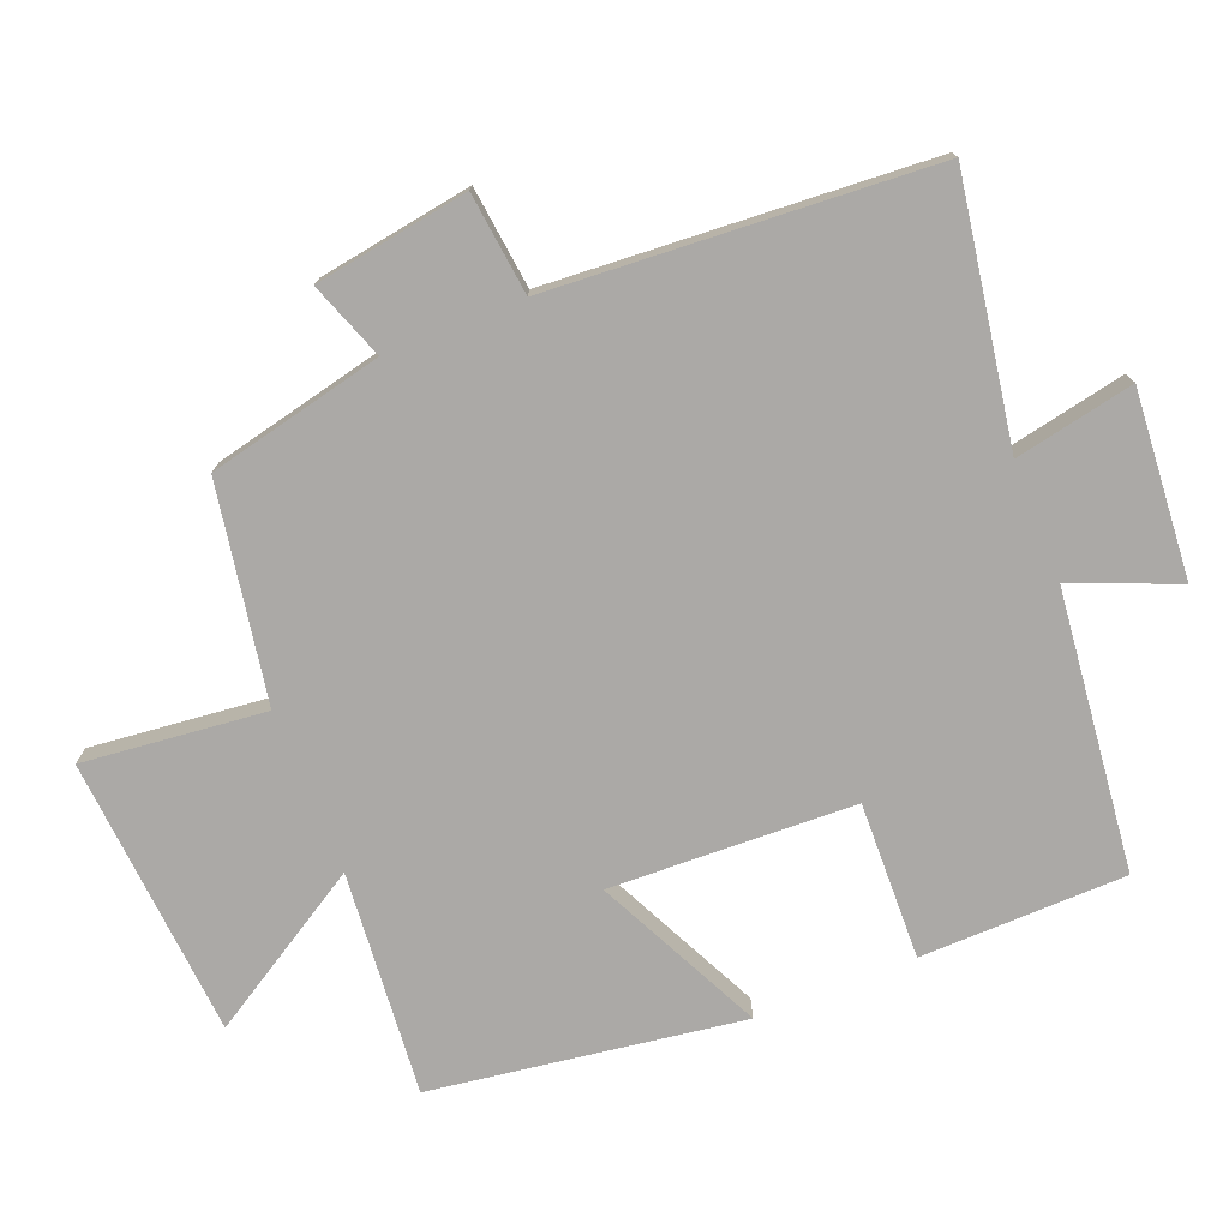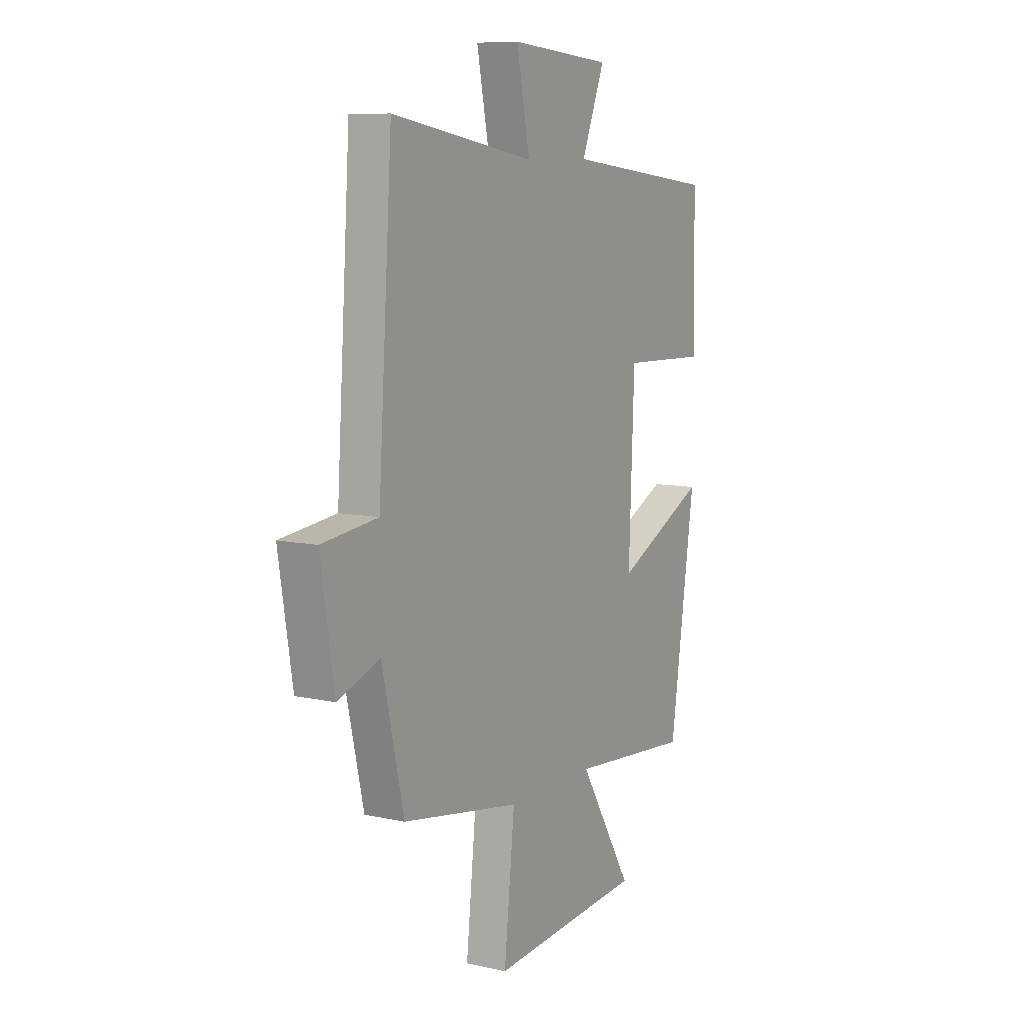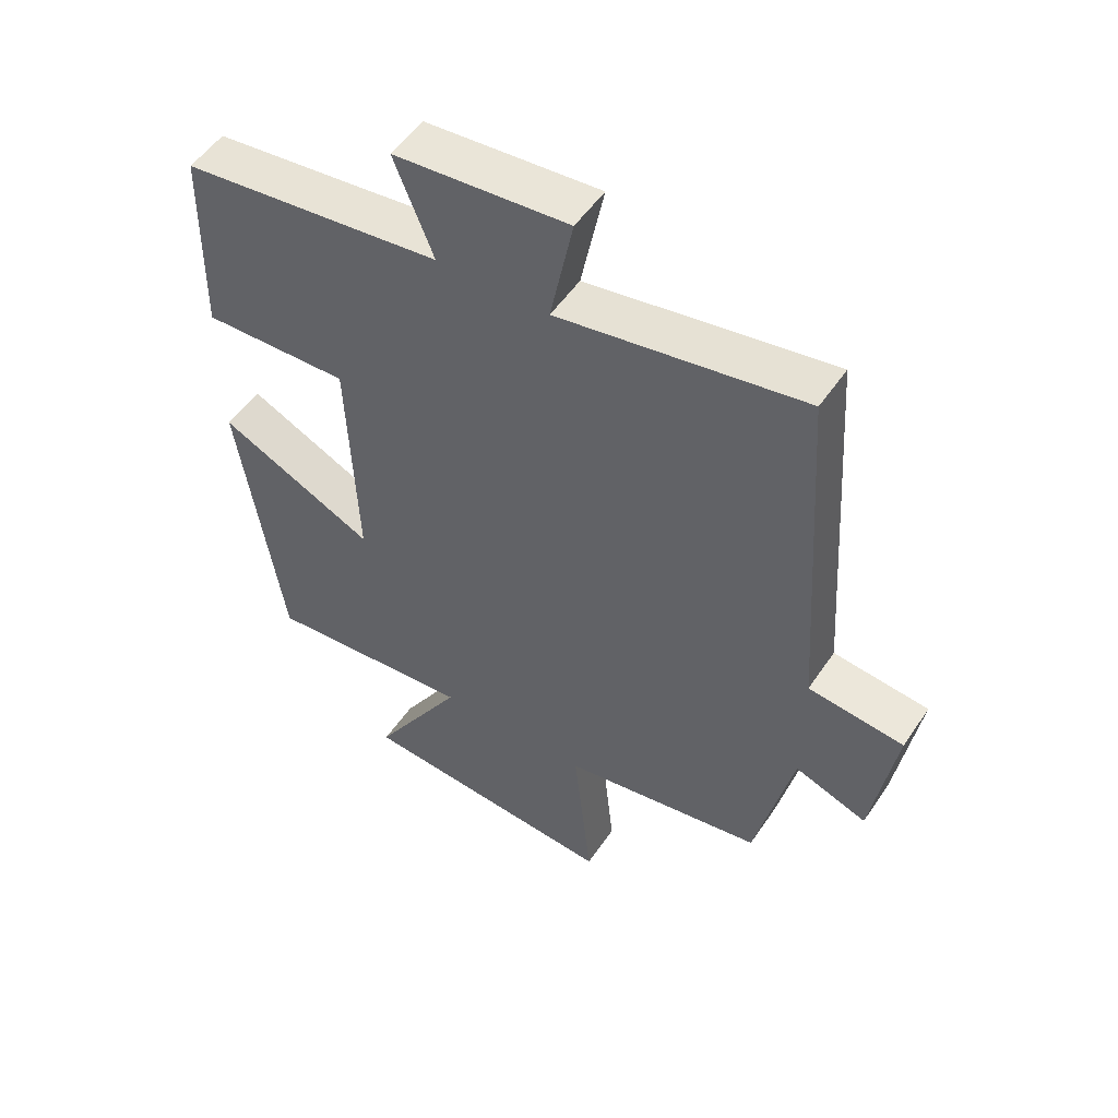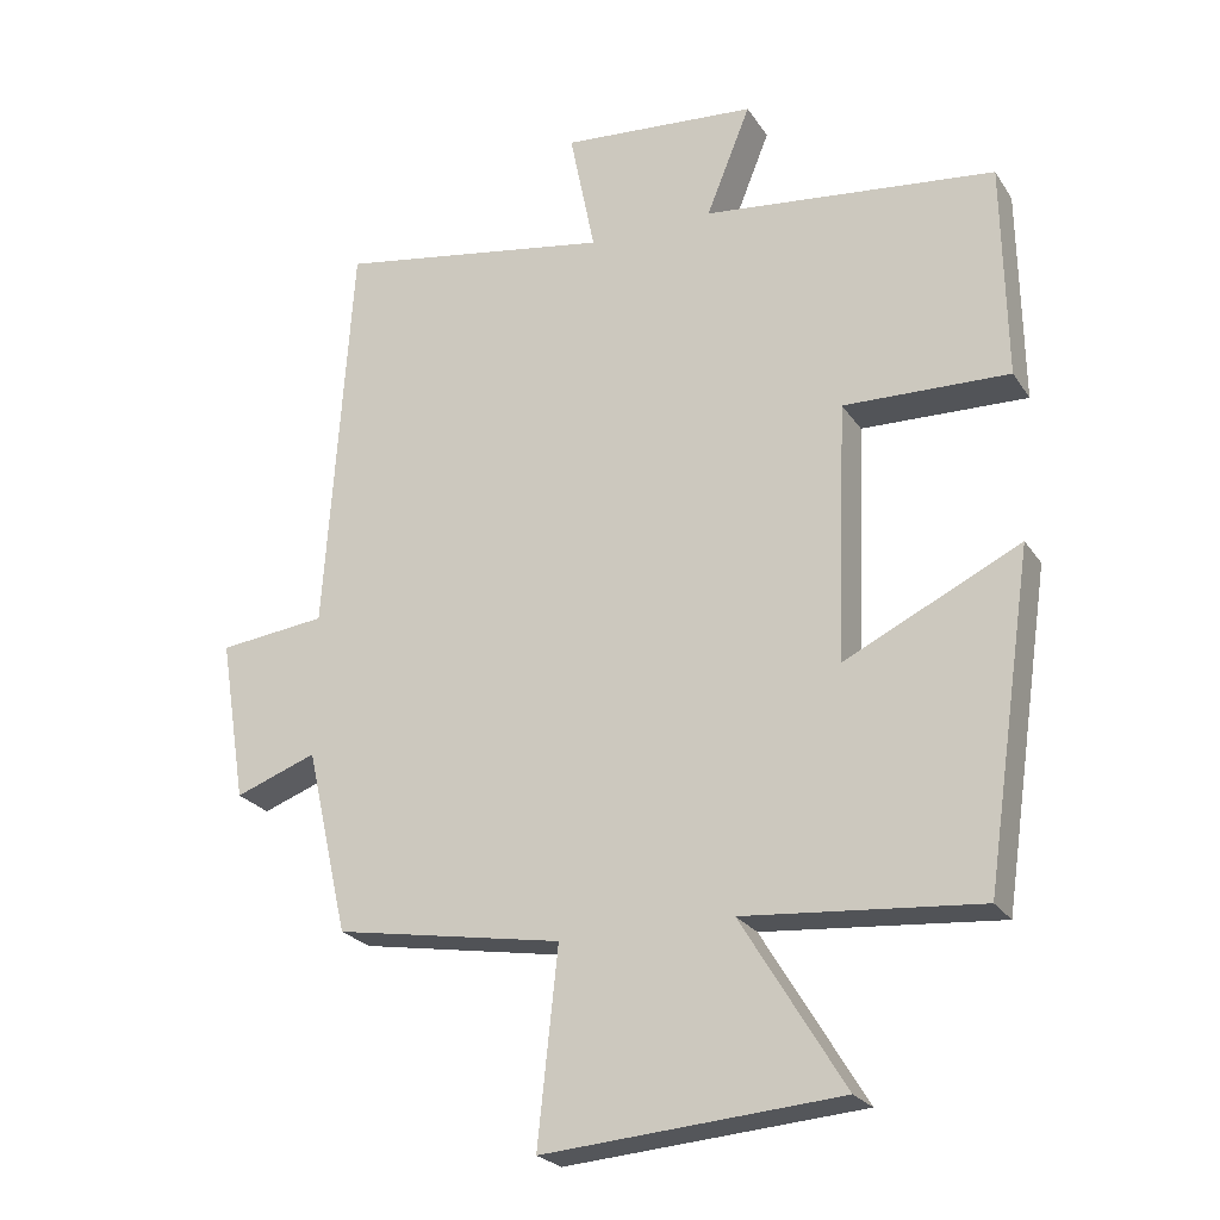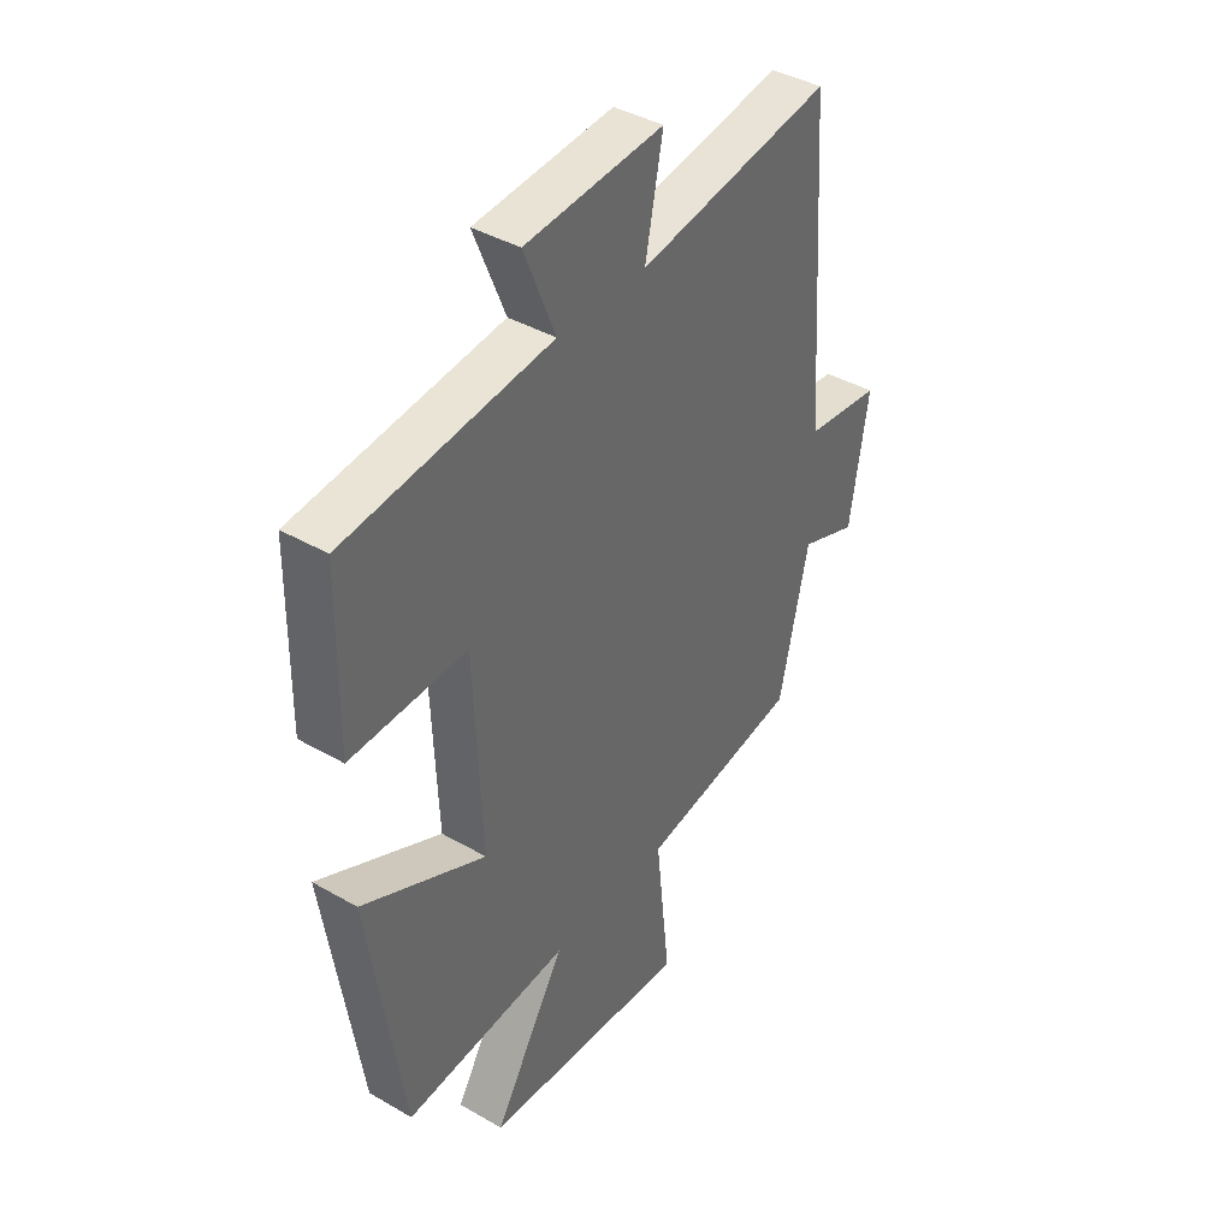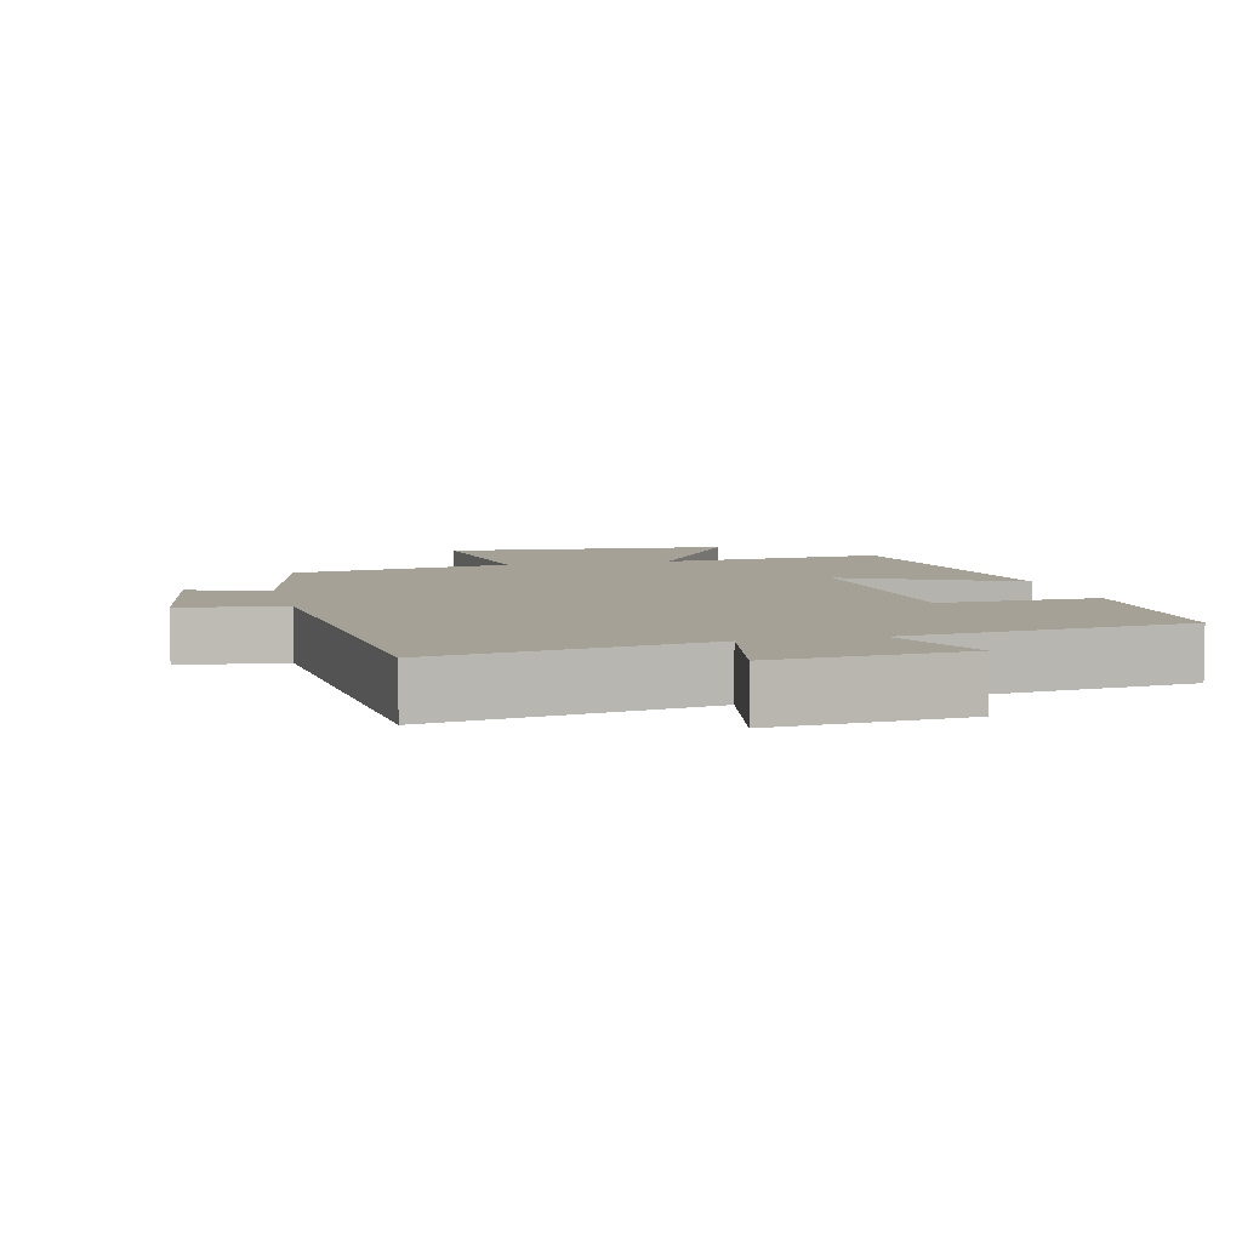
<metadata>
{"format":"obj","ext":"obj","renderer":"f3d","projection":"perspective","resolution":1024,"background":"white","views":[{"elev":-75.6,"azim":-68.2,"up":"+Y"},{"elev":9.1,"azim":-59.7,"up":"+Z"},{"elev":52.4,"azim":-146.8,"up":"+Z"},{"elev":-24.0,"azim":25.3,"up":"+Z"},{"elev":40.5,"azim":125.3,"up":"+Z"},{"elev":6.1,"azim":-14.0,"up":"+Y"}]}
</metadata>
<code>
v -0.442 0.07 -0.446
v -0.5 0.07 -0.191
v -0.612 0.07 -0.232
v -0.648 0.07 -0.008
v -0.5 0.07 0.009
v -0.463 0.07 0.564
v -0.083 0.07 0.5
v -0.118 0.07 0.674
v 0.152 0.07 0.652
v 0.091 0.07 0.5
v 0.495 0.07 0.454
v 0.5 0.07 0.155
v 0.272 0.07 0.162
v 0.258 0.07 -0.194
v 0.5 0.07 -0.077
v 0.434 0.07 -0.528
v 0.11 0.07 -0.5
v 0.252 0.07 -0.733
v -0.156 0.07 -0.765
v -0.128 0.07 -0.5
v -0.442 0 -0.446
v -0.5 0 -0.191
v -0.612 0 -0.232
v -0.648 0 -0.008
v -0.5 0 0.009
v -0.463 0 0.564
v -0.083 0 0.5
v -0.118 0 0.674
v 0.152 0 0.652
v 0.091 0 0.5
v 0.495 0 0.454
v 0.5 0 0.155
v 0.272 0 0.162
v 0.258 0 -0.194
v 0.5 0 -0.077
v 0.434 0 -0.528
v 0.11 0 -0.5
v 0.252 0 -0.733
v -0.156 0 -0.765
v -0.128 0 -0.5
f 17 18 19 20
f 17 20 1 2
f 14 15 16 17
f 13 14 17 2
f 10 11 12 13
f 10 13 2 3
f 7 8 9 10
f 7 10 3
f 5 6 7
f 5 7 3
f 3 4 5
f 40 39 38 37
f 22 21 40 37
f 37 36 35 34
f 22 37 34 33
f 33 32 31 30
f 23 22 33 30
f 30 29 28 27
f 23 30 27
f 27 26 25
f 23 27 25
f 25 24 23
f 1 21 22 2
f 2 22 23 3
f 3 23 24 4
f 4 24 25 5
f 5 25 26 6
f 6 26 27 7
f 7 27 28 8
f 8 28 29 9
f 9 29 30 10
f 10 30 31 11
f 11 31 32 12
f 12 32 33 13
f 13 33 34 14
f 14 34 35 15
f 15 35 36 16
f 16 36 37 17
f 17 37 38 18
f 18 38 39 19
f 19 39 40 20
f 20 40 21 1

</code>
